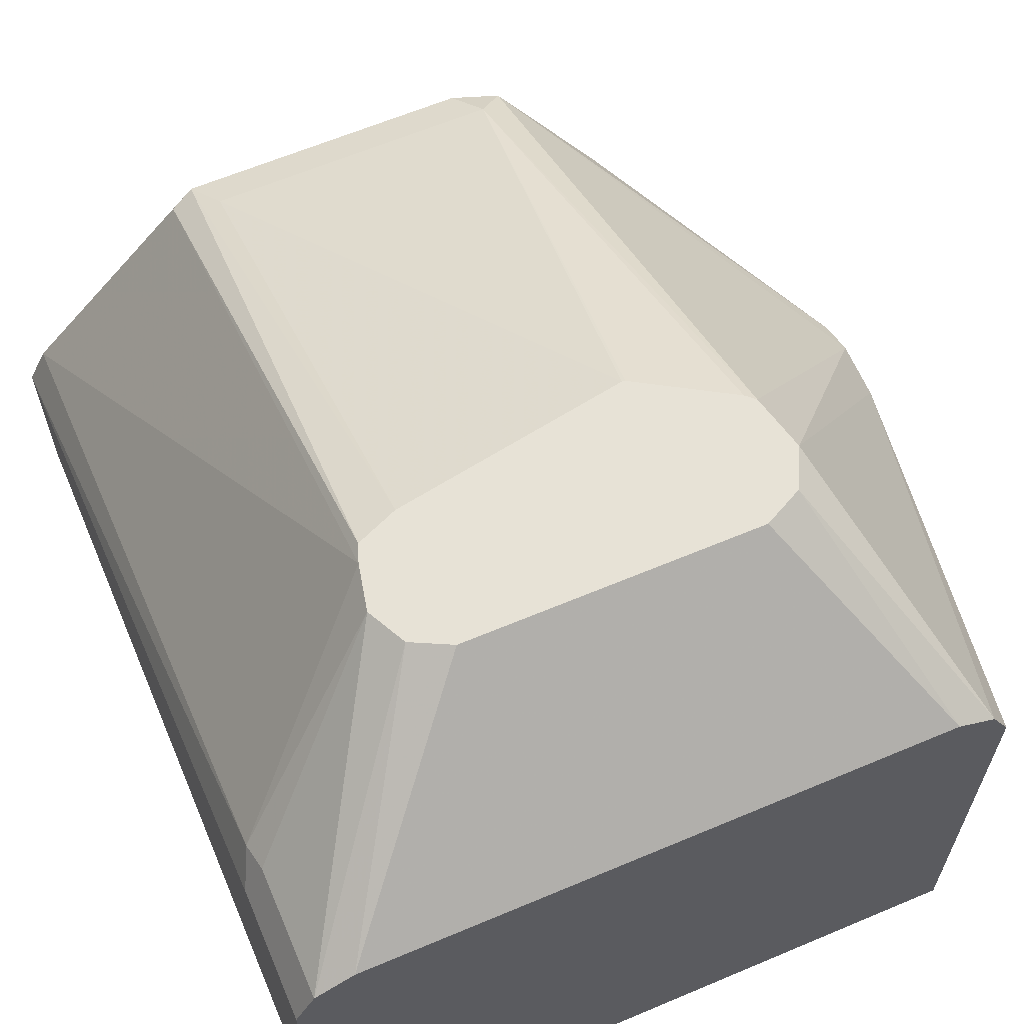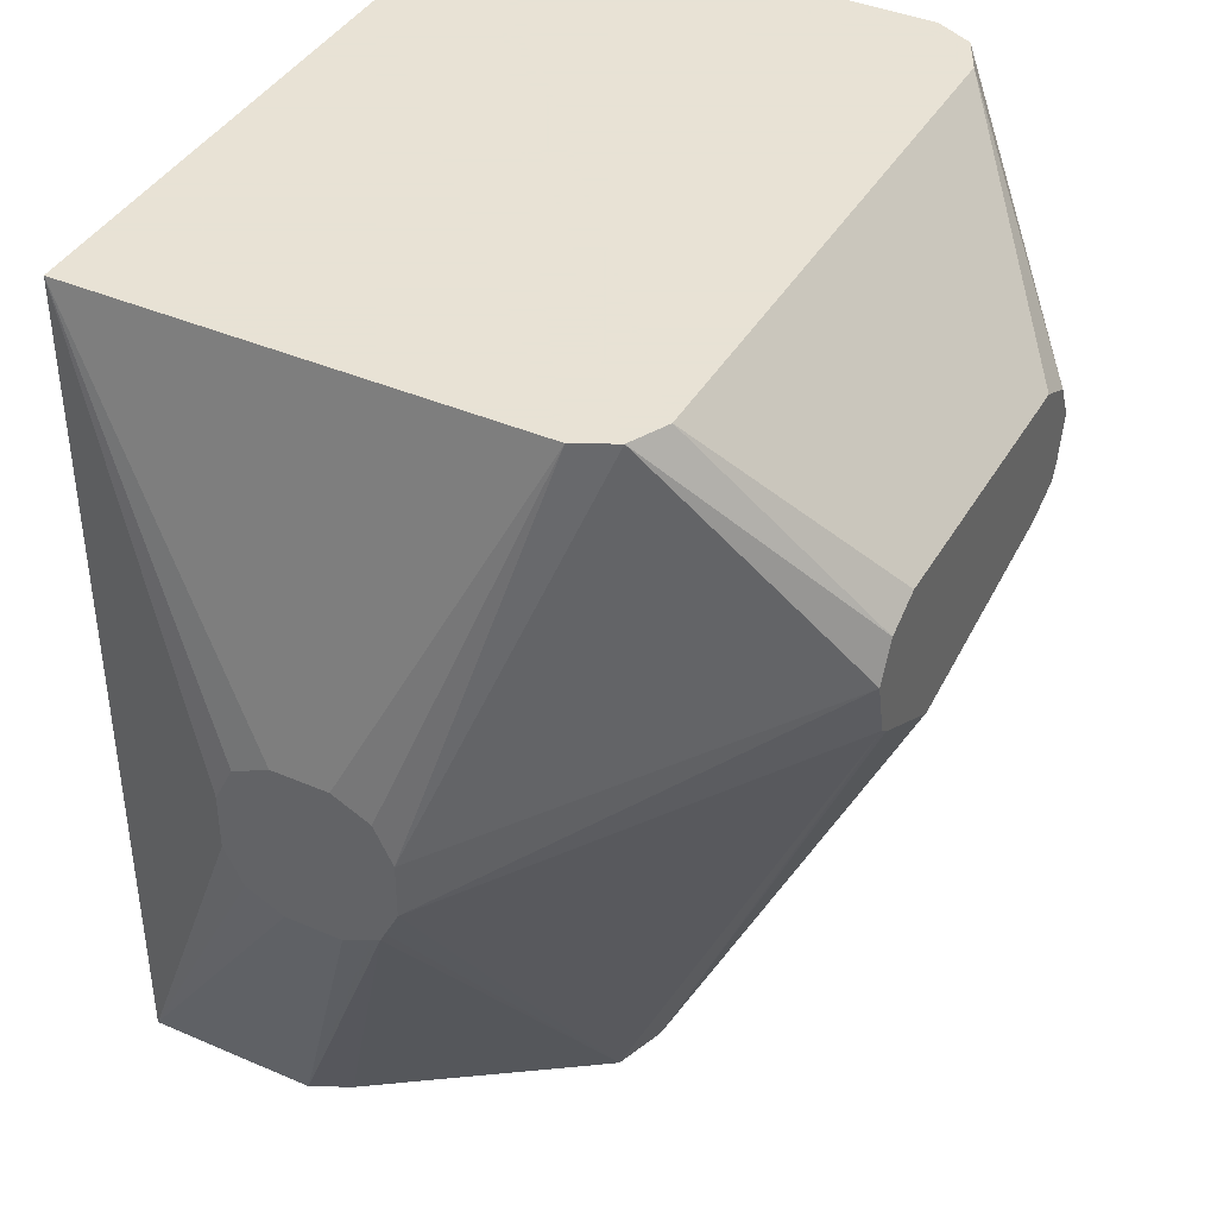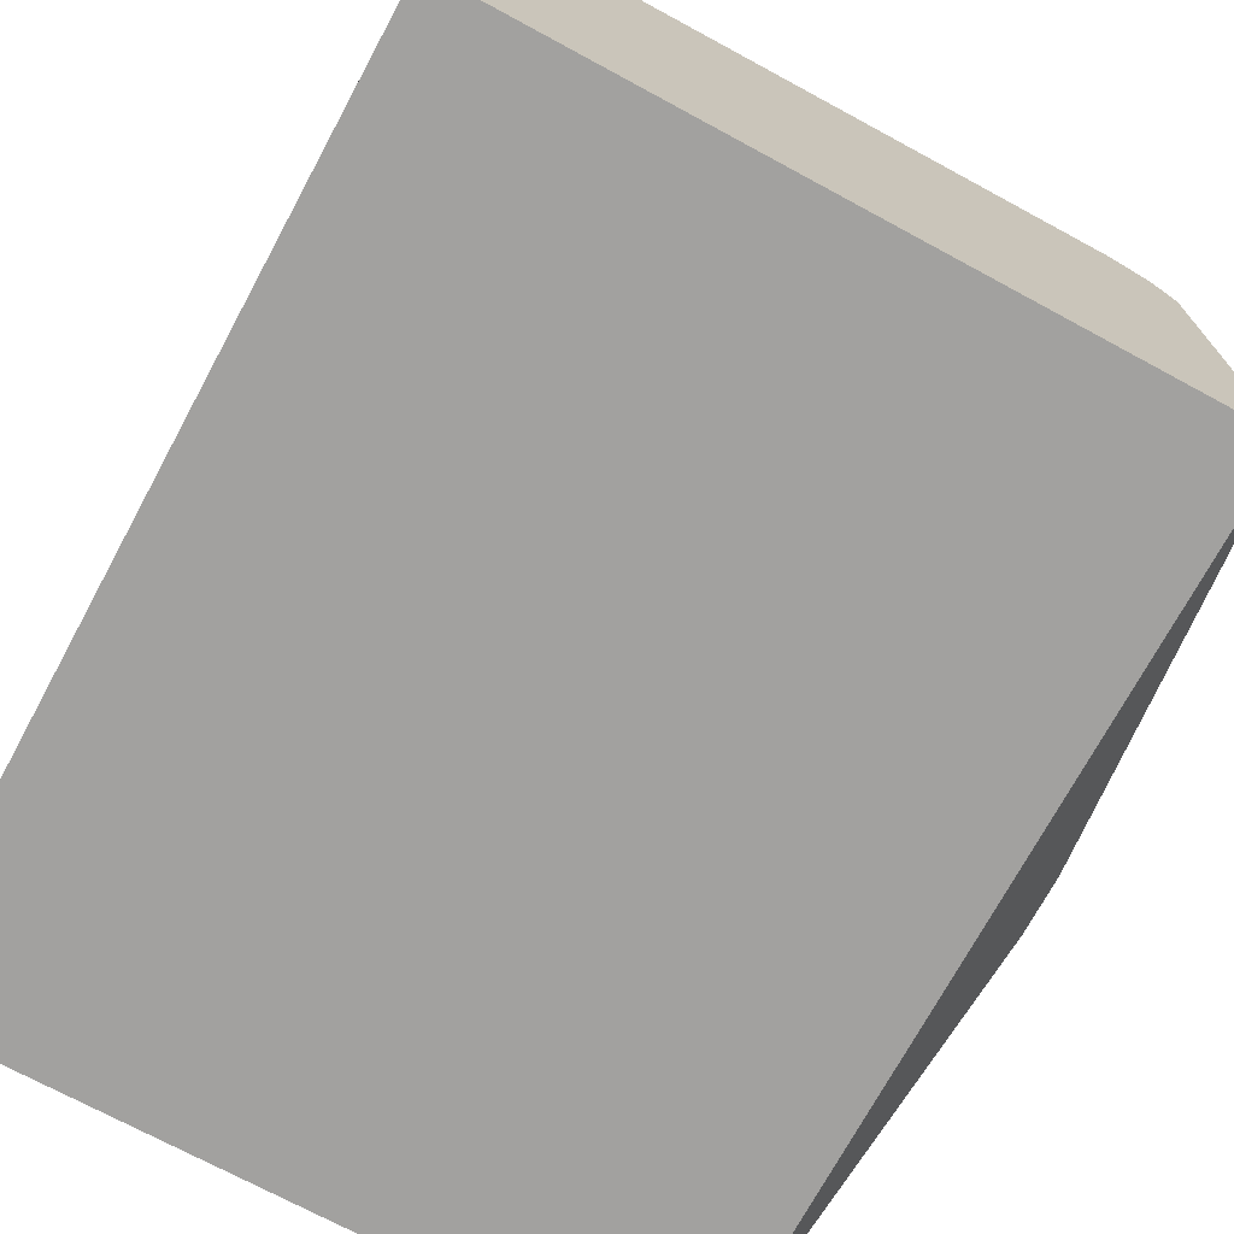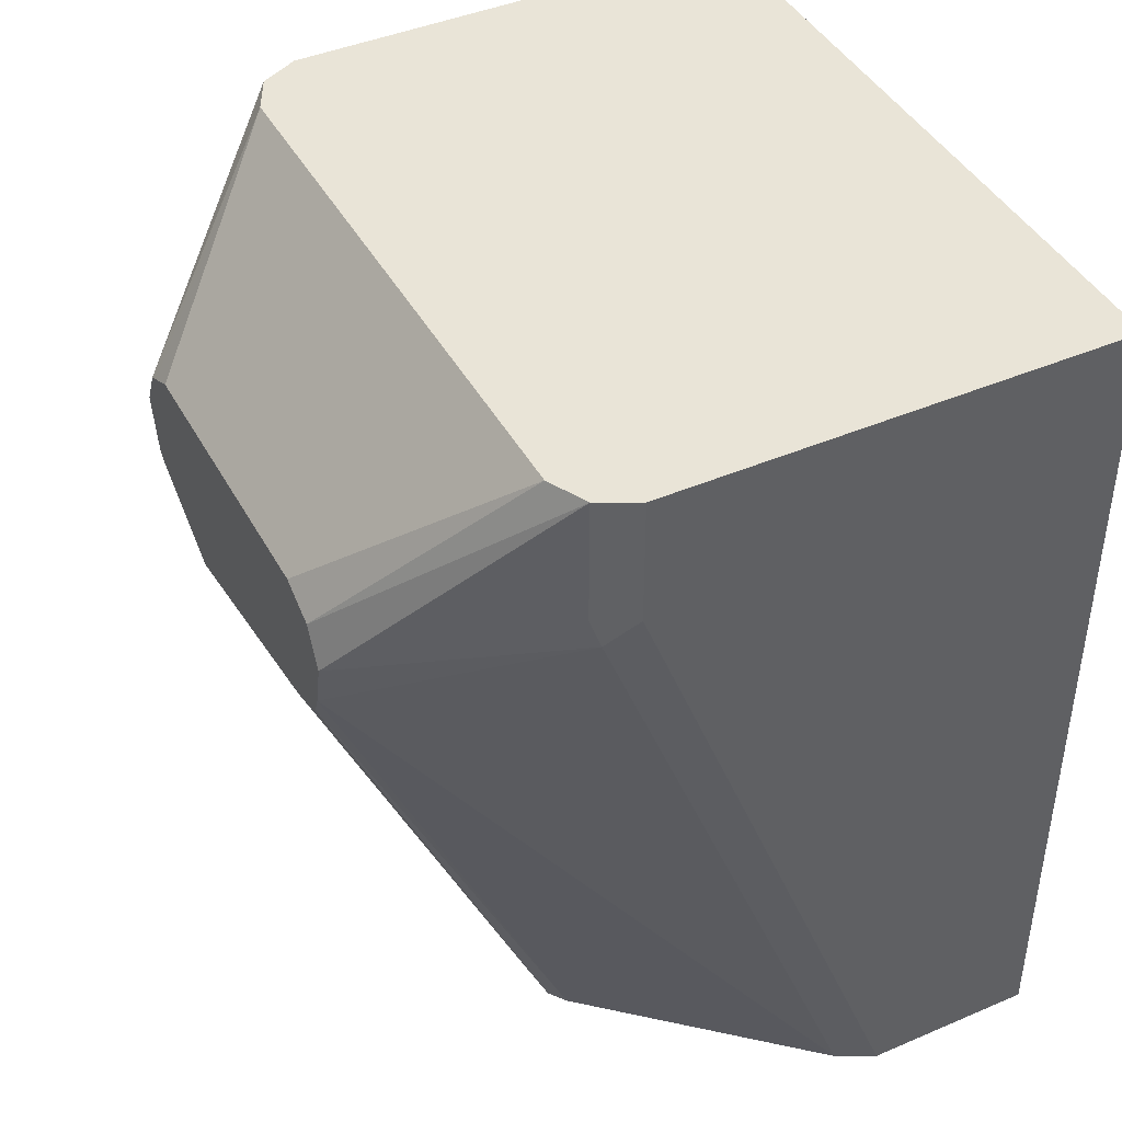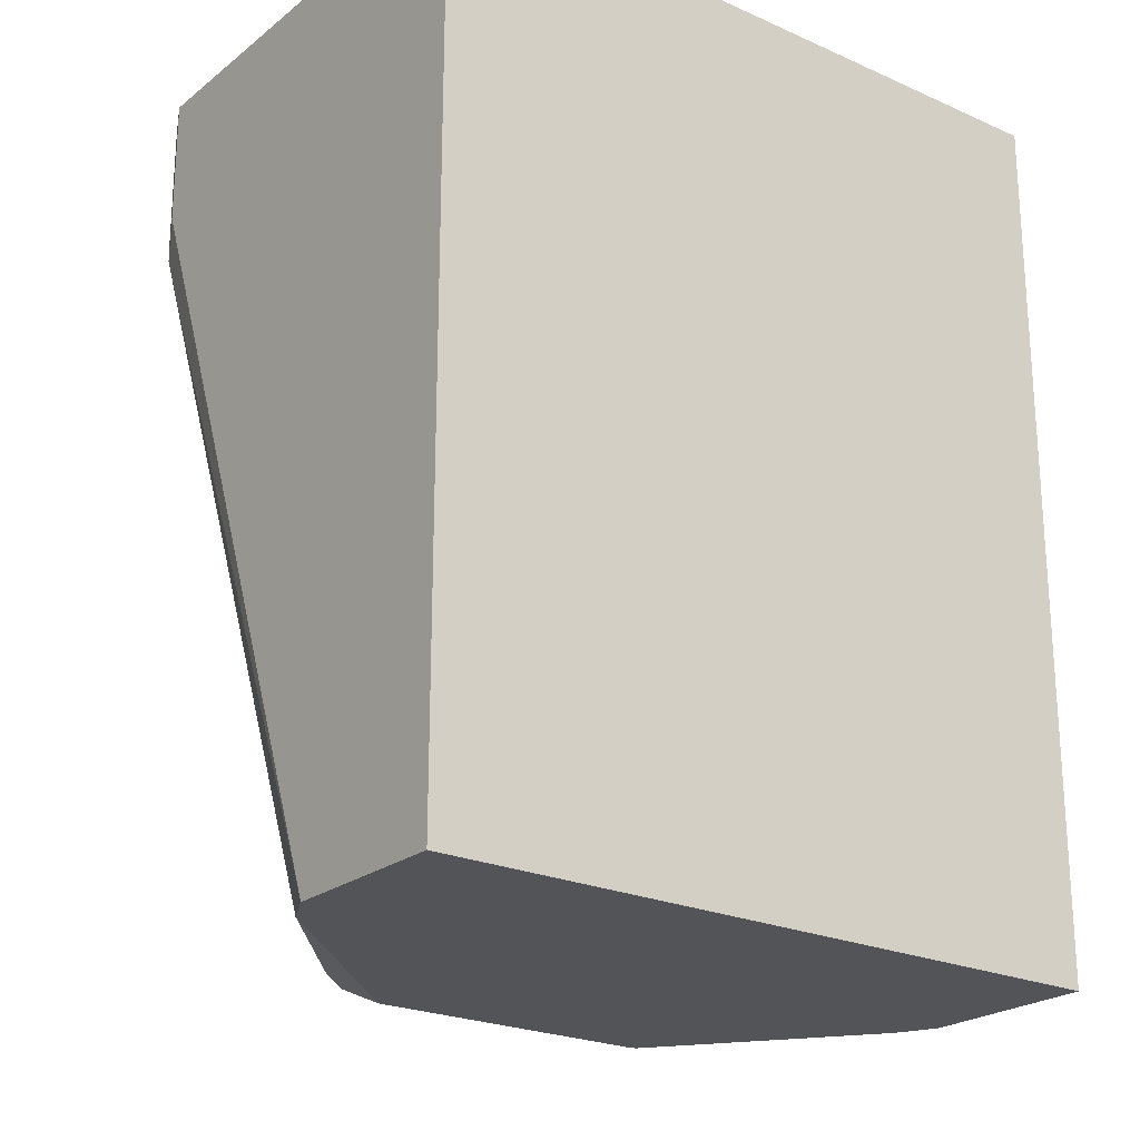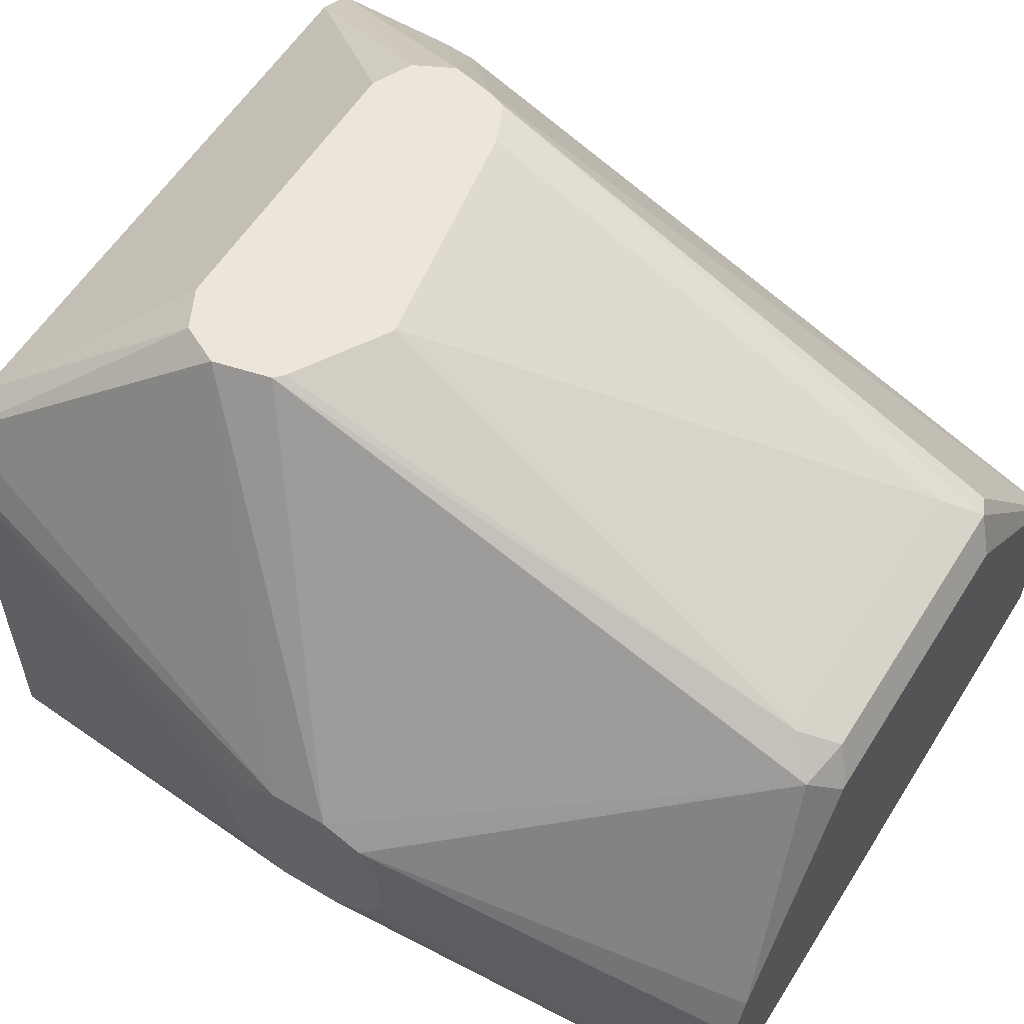
<metadata>
{"format":"obj","ext":"obj","renderer":"f3d","projection":"perspective","resolution":1024,"background":"white","views":[{"elev":63.2,"azim":156.9,"up":"+Z"},{"elev":40.6,"azim":-62.2,"up":"+Y"},{"elev":-72.2,"azim":151.6,"up":"+Z"},{"elev":43.0,"azim":63.1,"up":"+Y"},{"elev":-23.0,"azim":142.7,"up":"+Y"},{"elev":57.6,"azim":-58.2,"up":"+Z"}]}
</metadata>
<code>
v 0.1213 -0.1874 -0.156
v -0.08661 -0.1874 -0.156
v 0.1213 -0.1874 -0.01733
v 0.1213 -0.4497 -0.156
v -0.08661 -0.1874 -0.01733
v -0.08661 -0.4497 -0.156
v -0.1123 -0.3118 -0.1039
v -0.1123 -0.3003 -0.09816
v -0.1123 -0.2945 -0.08661
v 0.1166 -0.1874 -0.007926
v 0.1213 -0.2252 -0.01733
v 0.1213 -0.4497 -0.1039
v -0.08083 -0.1874 -0.005784
v -0.1123 -0.2945 -0.06928
v -0.1123 -0.2973 -0.0637
v -0.1123 -0.3003 -0.05773
v -0.1123 -0.3059 -0.05494
v -0.1123 -0.3118 -0.05198
v -0.08661 -0.4497 -0.1039
v -0.1123 -0.3464 -0.08661
v -0.1123 -0.3407 -0.09816
v -0.1123 -0.3291 -0.1039
v 0.1155 -0.1874 -0.005784
v 0.1155 -0.2252 -0.005784
v 0.1169 -0.2339 -0.00868
v 0.1157 -0.4497 -0.09284
v -0.05195 -0.2598 0.04662
v -0.04619 -0.2483 0.04662
v -0.06928 -0.1874 -1.221e-05
v -0.1123 -0.3291 -0.05198
v -0.08083 -0.4497 -0.09239
v -0.1123 -0.3407 -0.05773
v -0.1123 -0.3423 -0.06091
v -0.1123 -0.3464 -0.06928
v 0.1039 -0.1874 -1.221e-05
v 0.06351 -0.2483 0.04662
v 0.06927 -0.2598 0.04662
v 0.0663 -0.2733 0.04662
v 0.1155 -0.4497 -0.09239
v -0.04788 -0.2767 0.04662
v -0.04262 -0.2465 0.04662
v -0.03464 -0.2425 0.04662
v -0.1123 -0.3375 -0.05615
v -0.04329 -0.4417 -0.026
v -0.03531 -0.4497 -0.03397
v 0.05196 -0.2425 0.04662
v 0.05731 -0.2452 0.04662
v 0.06429 -0.2787 0.04662
v 0.06495 -0.4417 -0.026
v 0.05772 -0.4446 -0.0231
v 0.05265 -0.4497 -0.0333
v -0.04518 -0.2791 0.04662
v -0.03464 -0.4331 -0.01733
v -0.03396 -0.4497 -0.0333
v -0.02886 -0.4446 -0.0231
v 0.05196 -0.2838 0.04662
v 0.05196 -0.4331 -0.01733
v -0.01823 -0.2954 0.04662
v -0.01731 -0.2956 0.04662
f 27 48 38
f 27 38 37
f 27 37 36
f 27 36 47
f 27 42 41
f 27 46 42
f 27 56 48
f 27 30 40
f 28 41 29
f 27 47 46
f 27 59 56
f 24 37 25
f 27 52 58
f 27 40 52
f 25 39 26
f 25 38 39
f 25 37 38
f 23 37 24
f 23 36 37
f 23 35 36
f 19 33 34
f 19 32 33
f 29 41 42
f 19 31 32
f 27 58 59
f 29 42 46
f 44 54 55
f 30 43 44
f 56 59 57
f 53 59 58
f 53 57 59
f 52 53 58
f 50 56 57
f 50 54 51
f 50 55 54
f 50 53 55
f 50 57 53
f 48 50 49
f 48 56 50
f 44 55 53
f 29 46 35
f 18 30 27
f 40 53 52
f 40 44 53
f 39 50 51
f 39 49 50
f 38 49 39
f 38 48 49
f 35 47 36
f 35 46 47
f 32 44 43
f 31 44 32
f 31 45 44
f 30 44 40
f 44 45 54
f 13 18 27
f 27 41 28
f 13 27 28
f 4 45 31
f 4 54 45
f 4 51 54
f 4 39 51
f 4 26 39
f 4 12 26
f 3 10 11
f 2 14 5
f 2 9 14
f 2 8 9
f 2 7 8
f 2 22 7
f 2 6 22
f 1 6 2
f 1 4 6
f 1 12 4
f 1 11 12
f 1 10 3
f 1 23 10
f 1 35 23
f 1 29 35
f 1 13 29
f 1 5 13
f 1 2 5
f 13 28 29
f 4 31 19
f 4 19 6
f 1 3 11
f 5 15 16
f 12 25 26
f 5 14 15
f 11 25 12
f 11 24 25
f 10 24 11
f 7 9 8
f 7 14 9
f 7 15 14
f 7 16 15
f 7 17 16
f 7 18 17
f 7 30 18
f 7 43 30
f 10 23 24
f 7 33 32
f 5 17 18
f 7 32 43
f 5 16 17
f 5 18 13
f 6 34 20
f 6 20 21
f 6 19 34
f 7 22 21
f 7 21 20
f 7 20 34
f 7 34 33
f 6 21 22

</code>
